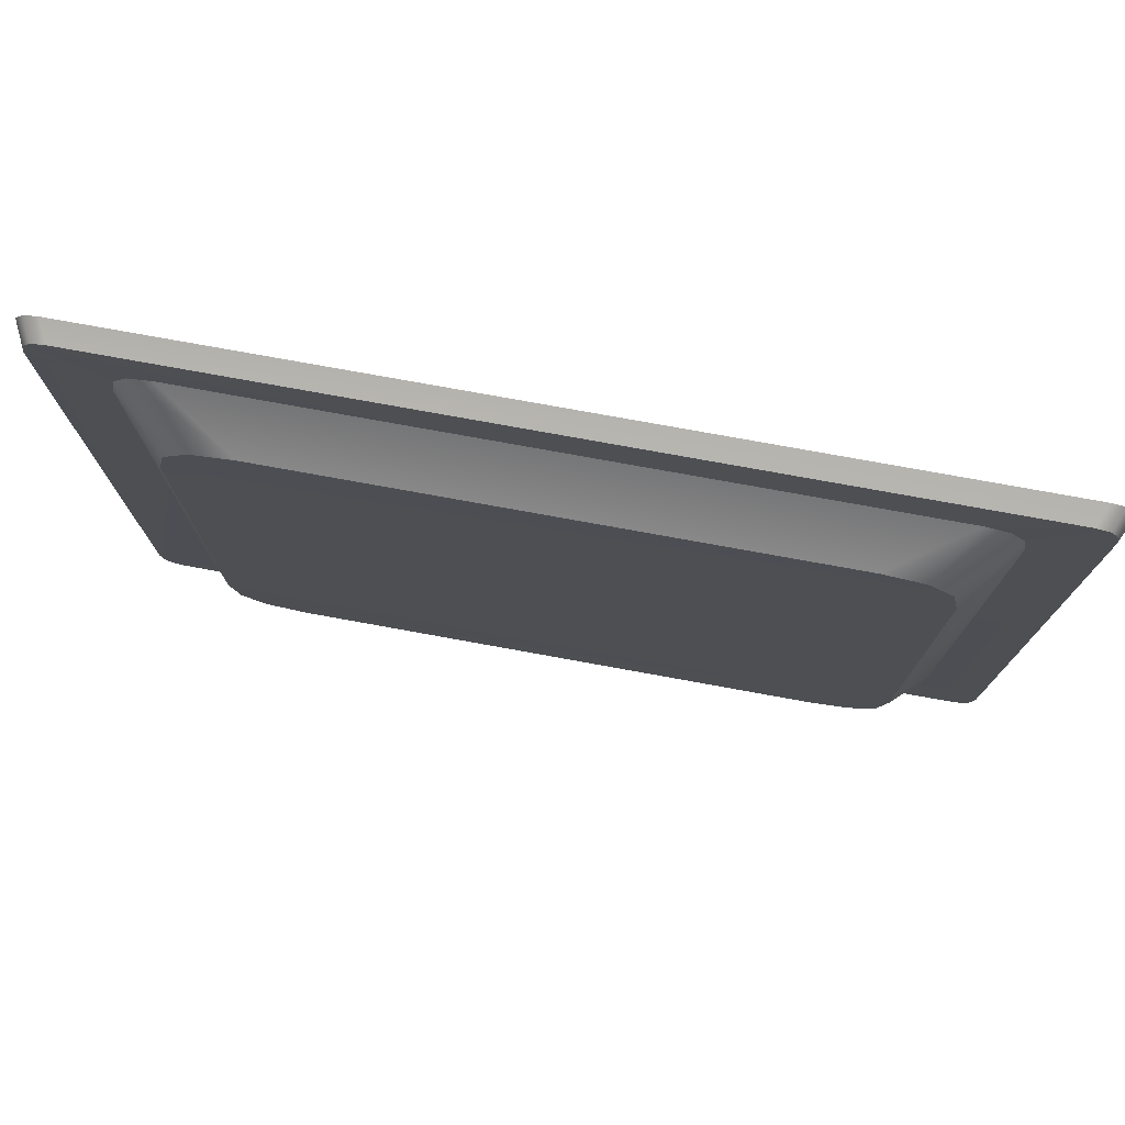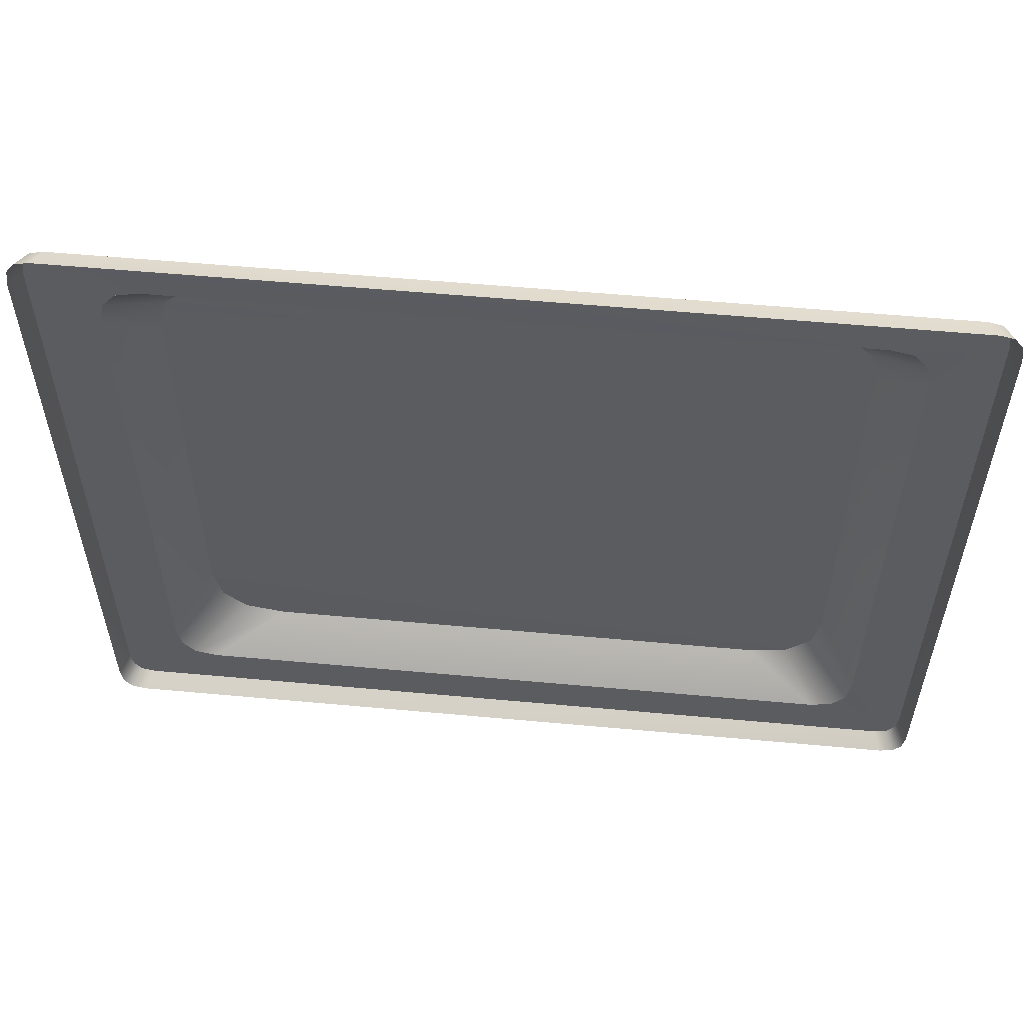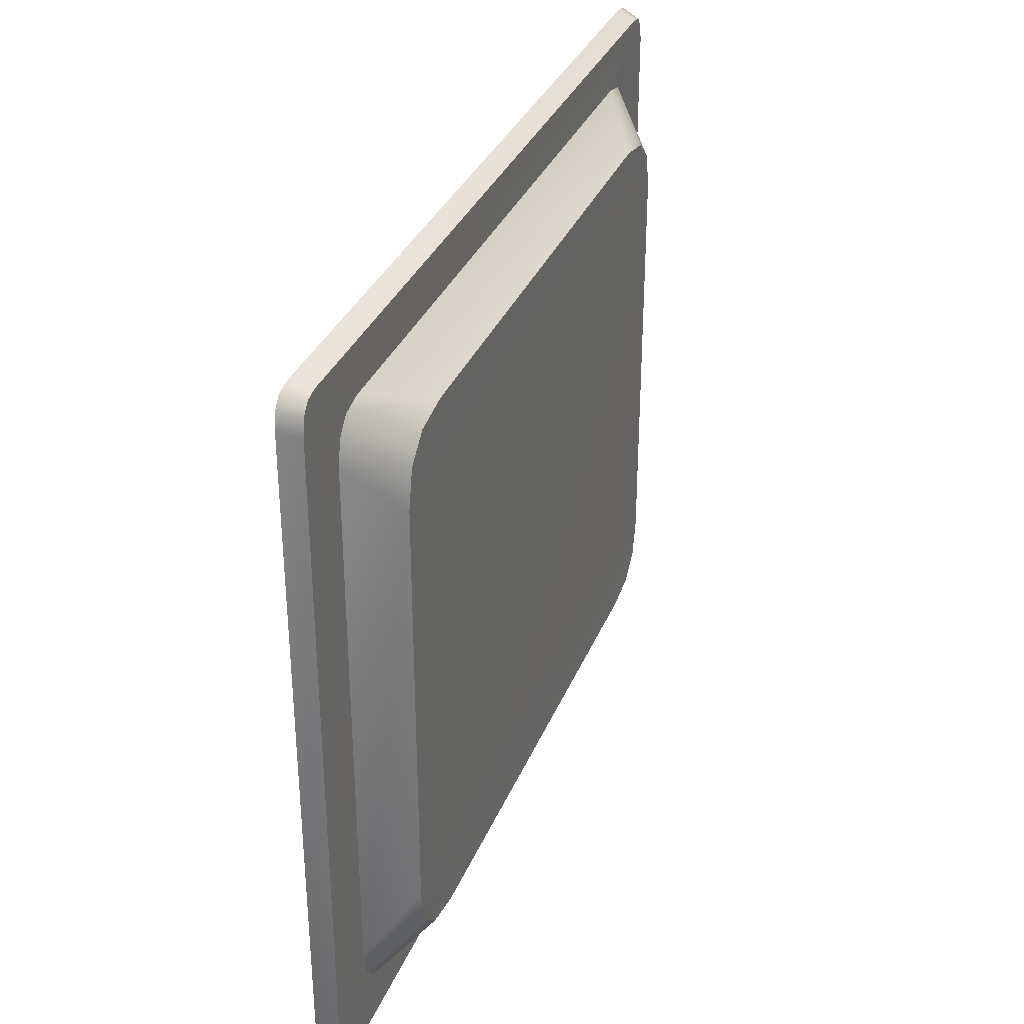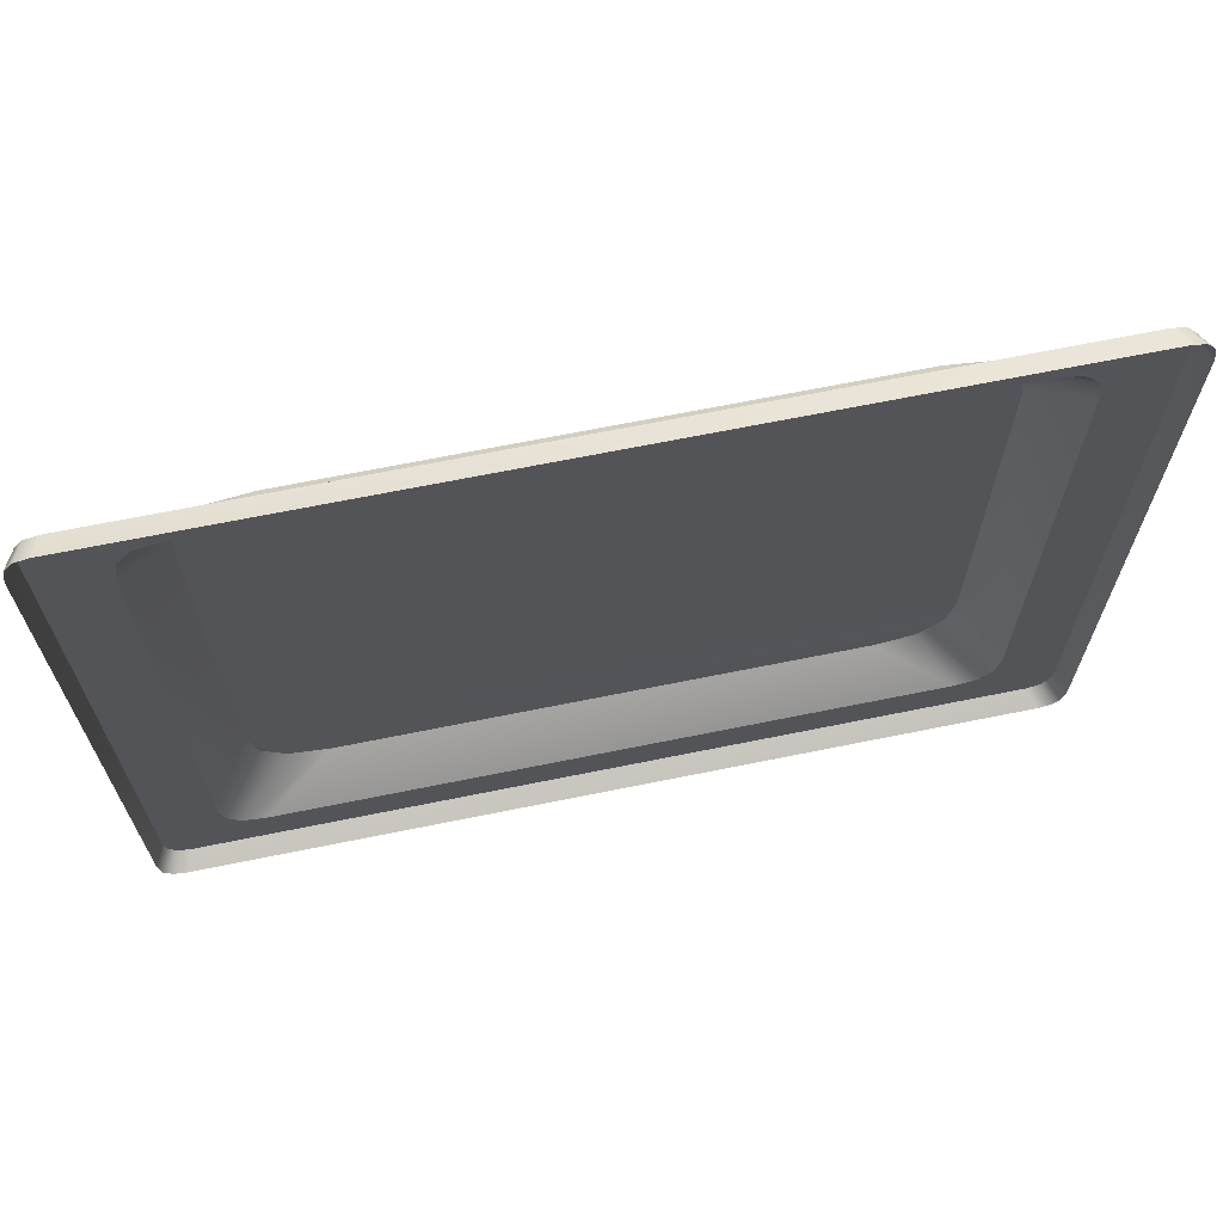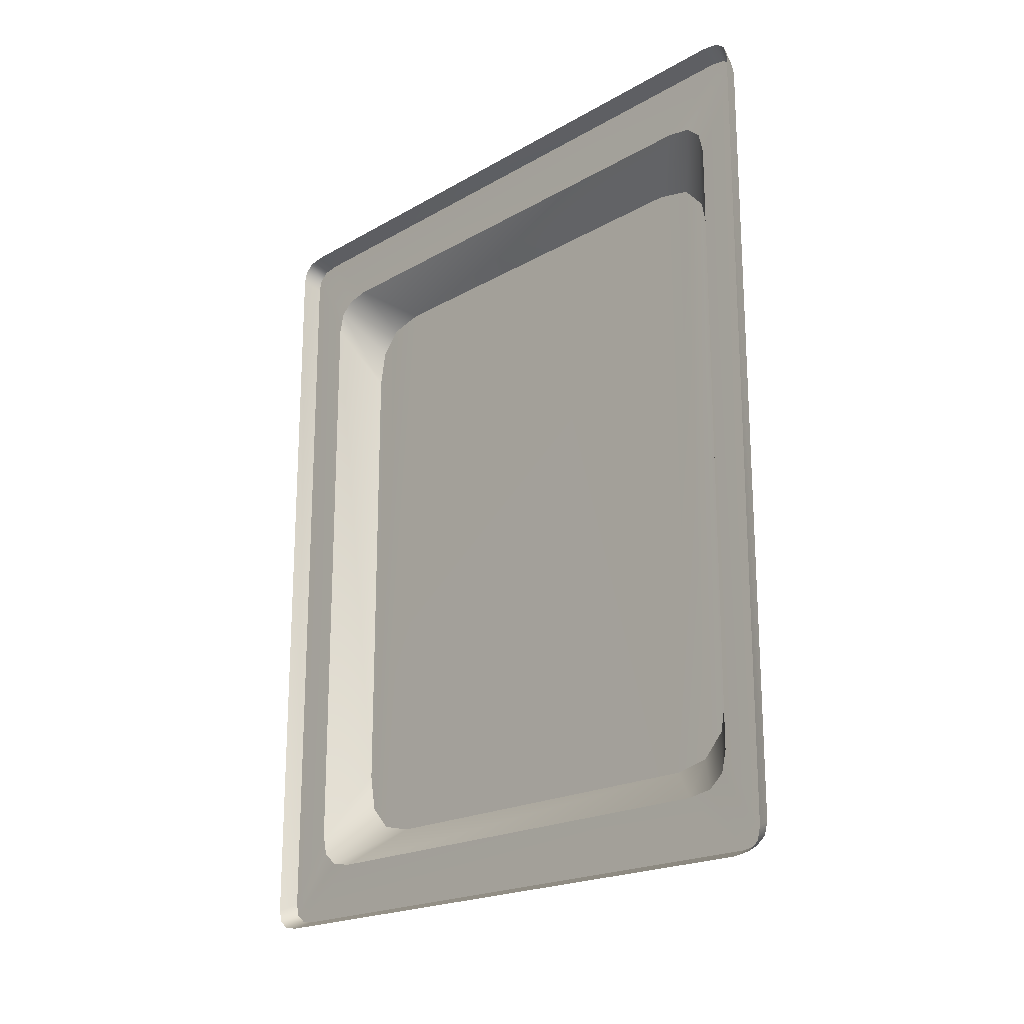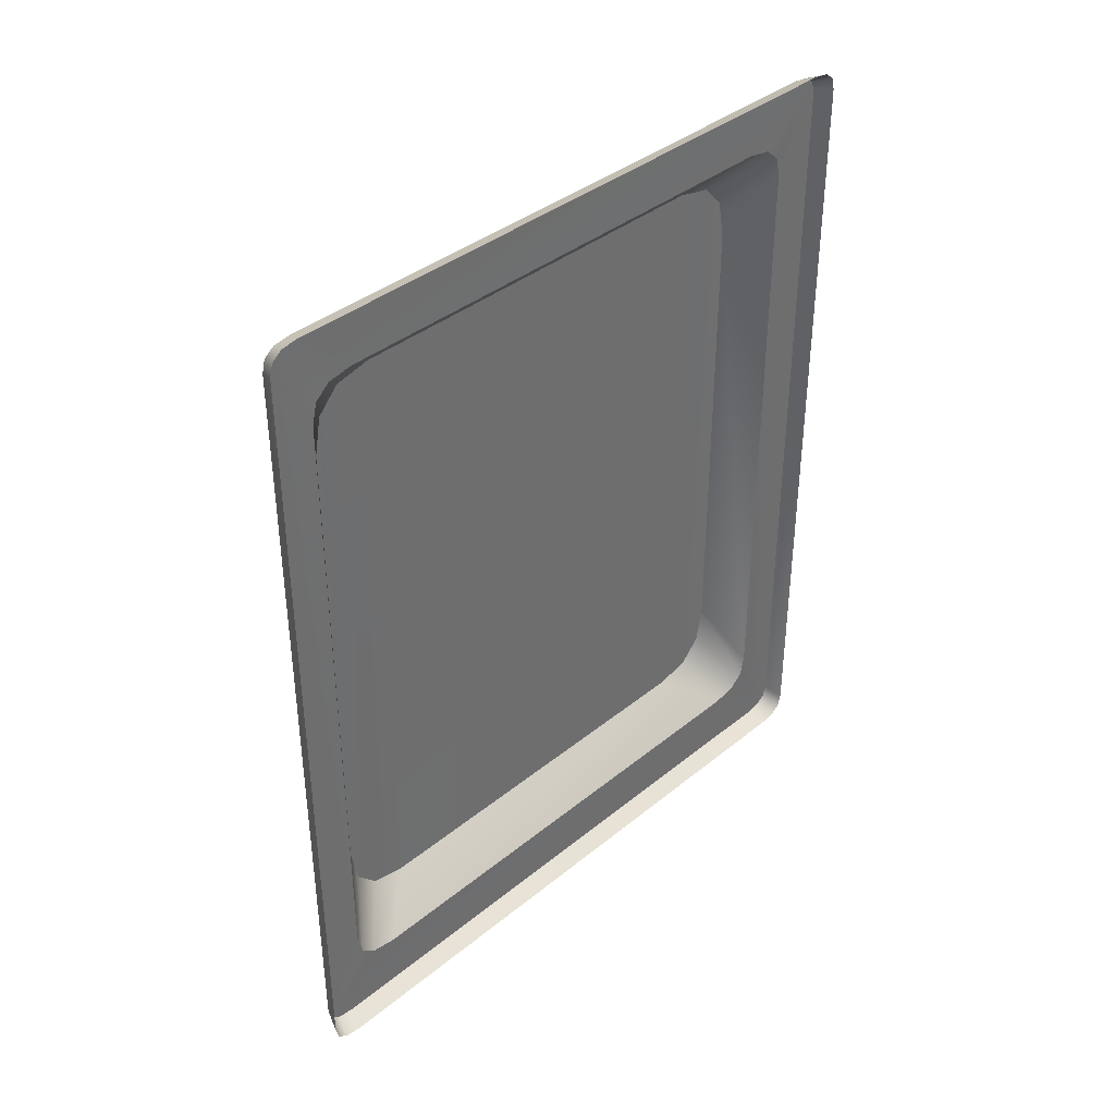
<metadata>
{"format":"obj","ext":"obj","renderer":"f3d","projection":"perspective","resolution":1024,"background":"white","views":[{"elev":76.4,"azim":-79.7,"up":"+Y"},{"elev":56.0,"azim":95.5,"up":"+Y"},{"elev":33.5,"azim":-159.9,"up":"+Y"},{"elev":67.5,"azim":78.5,"up":"+Y"},{"elev":-19.8,"azim":136.8,"up":"+Z"},{"elev":38.4,"azim":44.3,"up":"+Z"}]}
</metadata>
<code>
o Ventilation_Box001_OK.007
v -0.01 -0.1849 -0.2074
v -0 -0.1886 -0.2114
v -0 -0.1886 0.2114
v -0.01 -0.1849 0.2074
v 0 0.1886 0.2114
v 0 0.1886 -0.2114
v -0.01 0.185 -0.2074
v -0.01 0.185 0.2074
v 0 0.1726 0.2238
v -0.01 0.1693 0.2195
v -0.01 -0.1692 0.2195
v -0 -0.1726 0.2238
v -0.01 0.1693 -0.2195
v 0 0.1726 -0.2238
v -0 -0.1726 -0.2238
v -0.01 -0.1692 -0.2195
v -0.032 -0.1434 -0.1318
v -0.032 -0.1434 0.1318
v -0.01 -0.1606 0.1683
v -0.01 -0.1606 -0.1683
v -0.01 0.1364 0.189
v -0.01 -0.1364 0.189
v -0.01 0.1606 -0.1683
v -0.01 0.1606 0.1683
v -0.01 -0.1364 -0.189
v -0.01 0.1364 -0.189
v -0.032 0.1089 0.1689
v -0.032 -0.1088 0.1689
v -0.032 0.1435 -0.1318
v -0.032 0.1435 0.1318
v -0.032 -0.1088 -0.1688
v -0.032 0.1089 -0.1688
v -0.01 -0.1832 -0.214
v -0 -0.1868 -0.2183
v -0 -0.1868 0.2183
v -0.01 -0.1832 0.2142
v -0.01 0.1832 0.2142
v 0 0.1869 0.2183
v 0 0.1869 -0.2183
v -0.01 0.1832 -0.214
v 0 0.1815 0.2225
v -0.01 0.178 0.2182
v -0.01 -0.1779 0.2182
v -0 -0.1815 0.2225
v -0.01 0.178 -0.2182
v 0 0.1815 -0.2225
v -0 -0.1815 -0.2225
v -0.01 -0.1779 -0.2182
v -0.01 -0.1579 0.1797
v -0.01 -0.1579 -0.1797
v -0.01 0.1499 0.1867
v -0.01 -0.1498 0.1867
v -0.01 0.1579 -0.1797
v -0.01 0.1579 0.1797
v -0.01 -0.1498 -0.1867
v -0.01 0.1499 -0.1867
v -0.032 -0.1396 0.1524
v -0.032 -0.1396 -0.1524
v -0.032 0.1281 0.1646
v -0.032 -0.128 0.1646
v -0.032 0.1396 -0.1524
v -0.032 0.1396 0.1524
v -0.032 -0.128 -0.1646
v -0.032 0.1281 -0.1646
f 61 62 30 29
f 15 16 13 14
f 3 4 1 2
f 31 28 27 32
f 30 24 23 29
f 18 57 58 17
f 7 8 5 6
f 50 33 1 20
f 28 22 21 27
f 58 57 60 63
f 32 26 25 31
f 26 13 16 25
f 22 11 10 21
f 20 1 4 19
f 48 55 25 16
f 55 63 31 25
f 44 43 36 35
f 51 59 27 21
f 41 42 10 9
f 42 51 21 10
f 43 44 12 11
f 40 39 46 45
f 35 36 4 3
f 40 53 23 7
f 45 46 14 13
f 43 52 49 36
f 47 48 16 15
f 49 57 18 19
f 48 47 34 33
f 52 43 11 22
f 61 53 56 64
f 62 54 24 30
f 63 55 50 58
f 52 60 57 49
f 38 37 42 41
f 56 45 13 26
f 60 52 22 28
f 33 34 2 1
f 53 40 45 56
f 37 54 51 42
f 64 56 26 32
f 39 40 7 6
f 54 37 8 24
f 37 38 5 8
f 54 62 59 51
f 58 50 20 17
f 55 48 33 50
f 36 49 19 4
f 53 61 29 23
f 64 59 62 61
f 32 27 59 64
f 63 60 28 31
f 24 8 7 23
f 17 20 19 18
f 11 12 9 10

</code>
